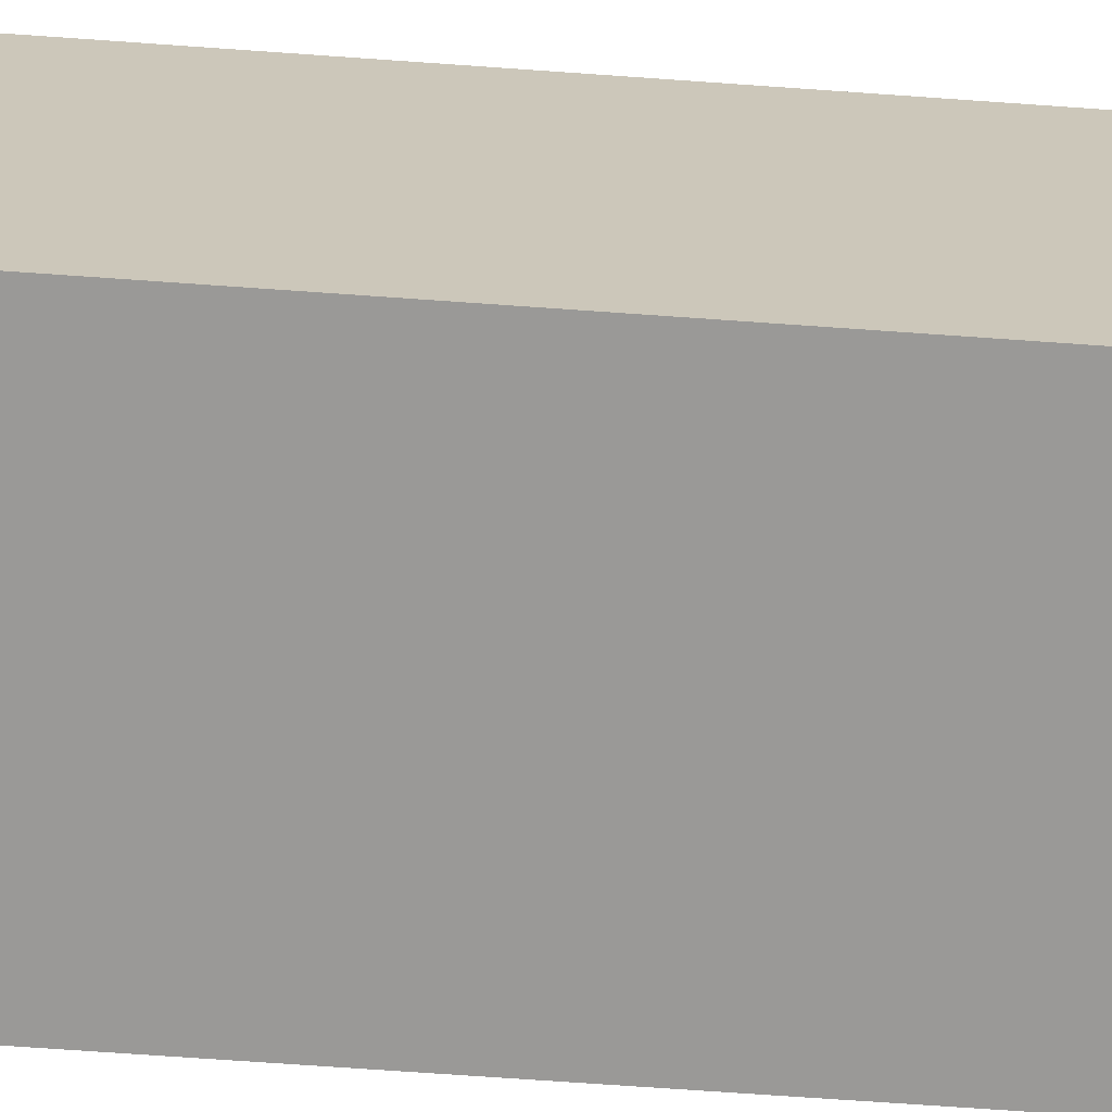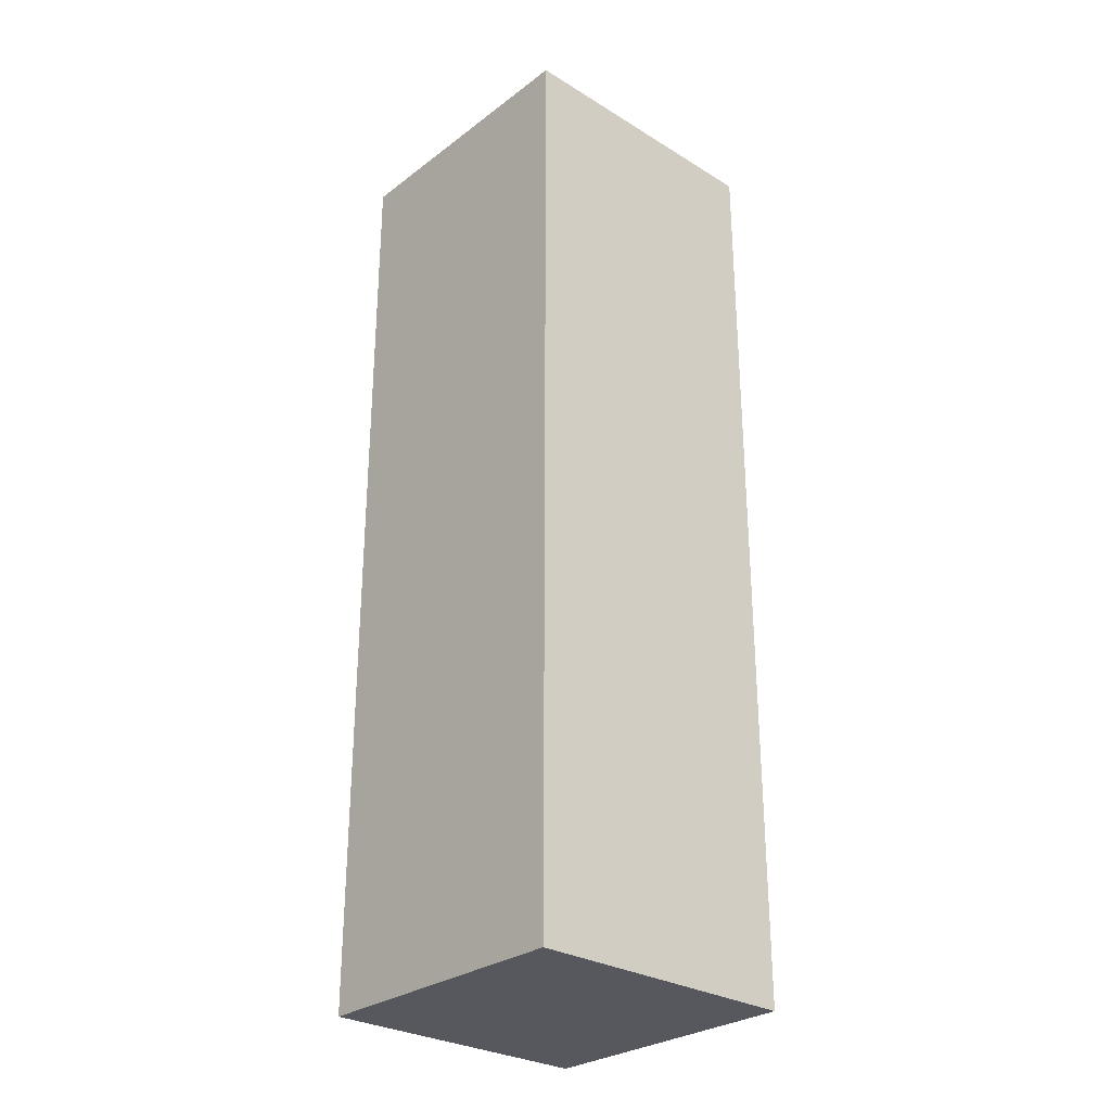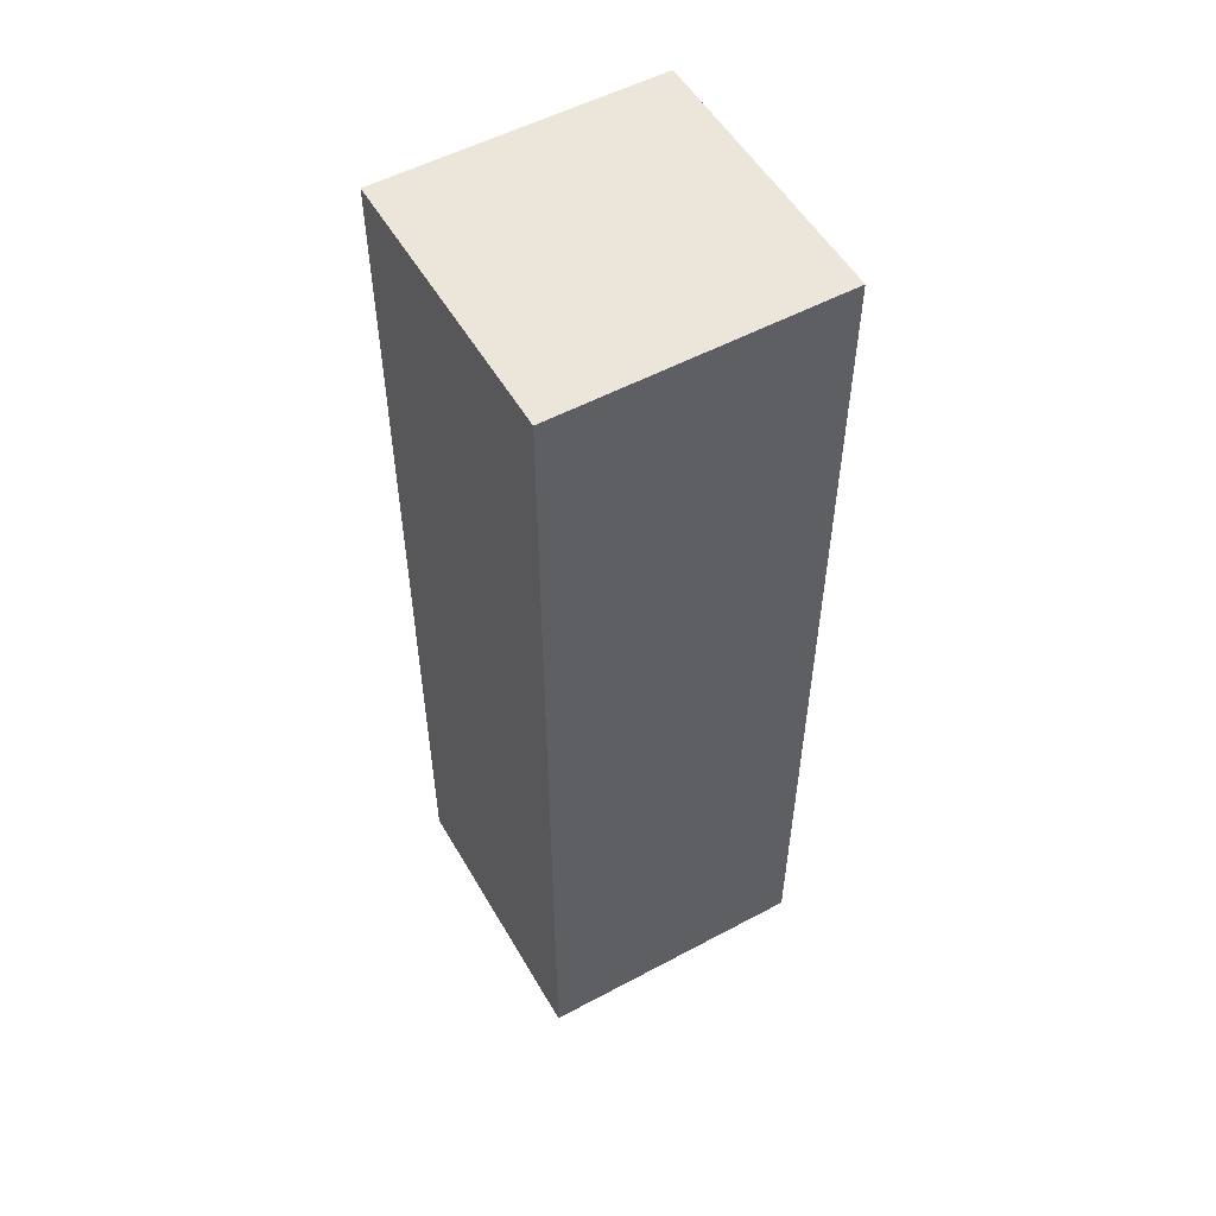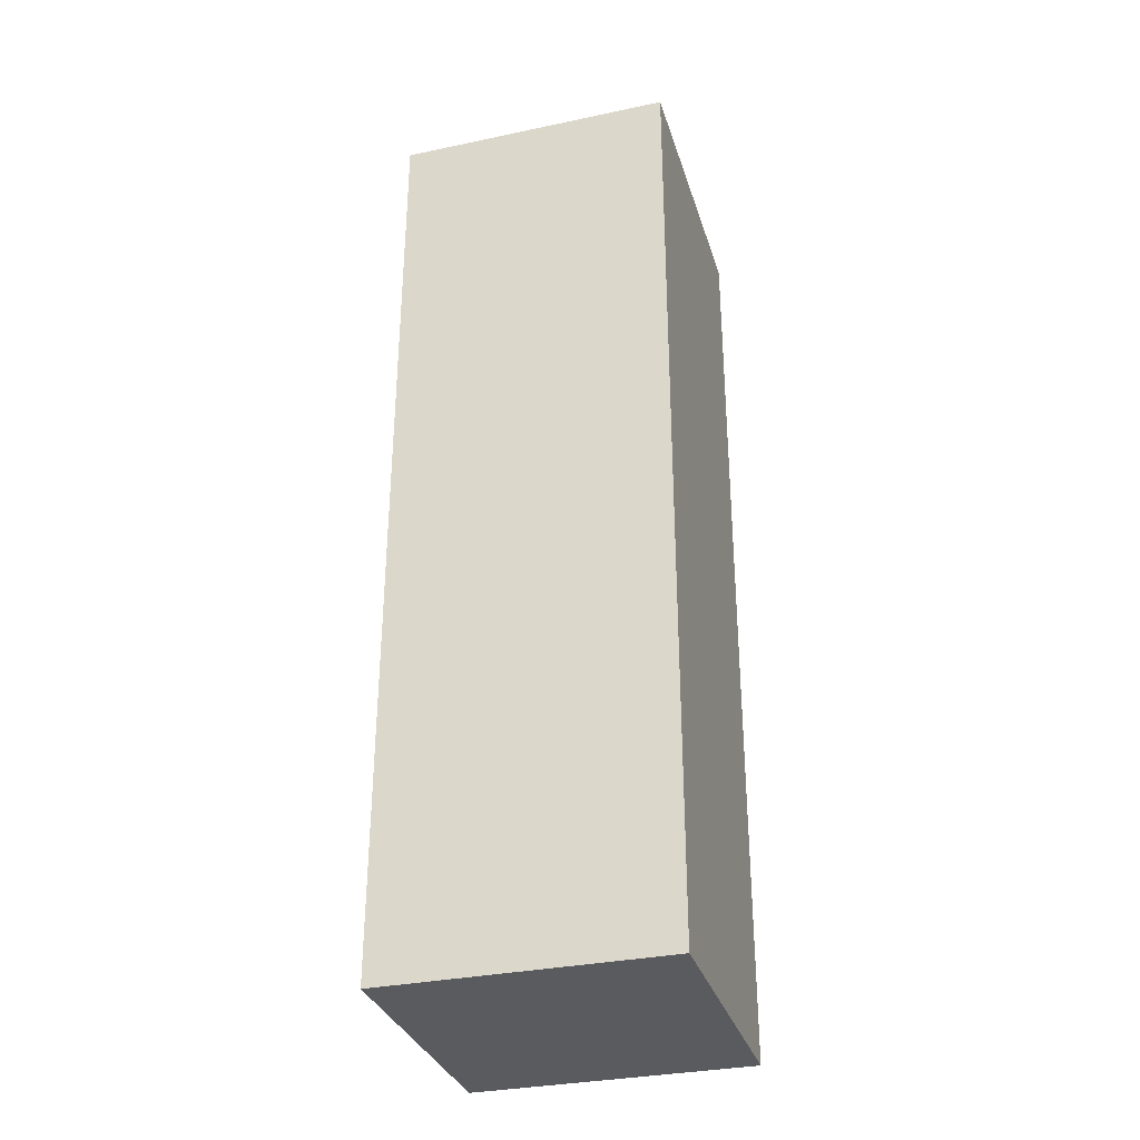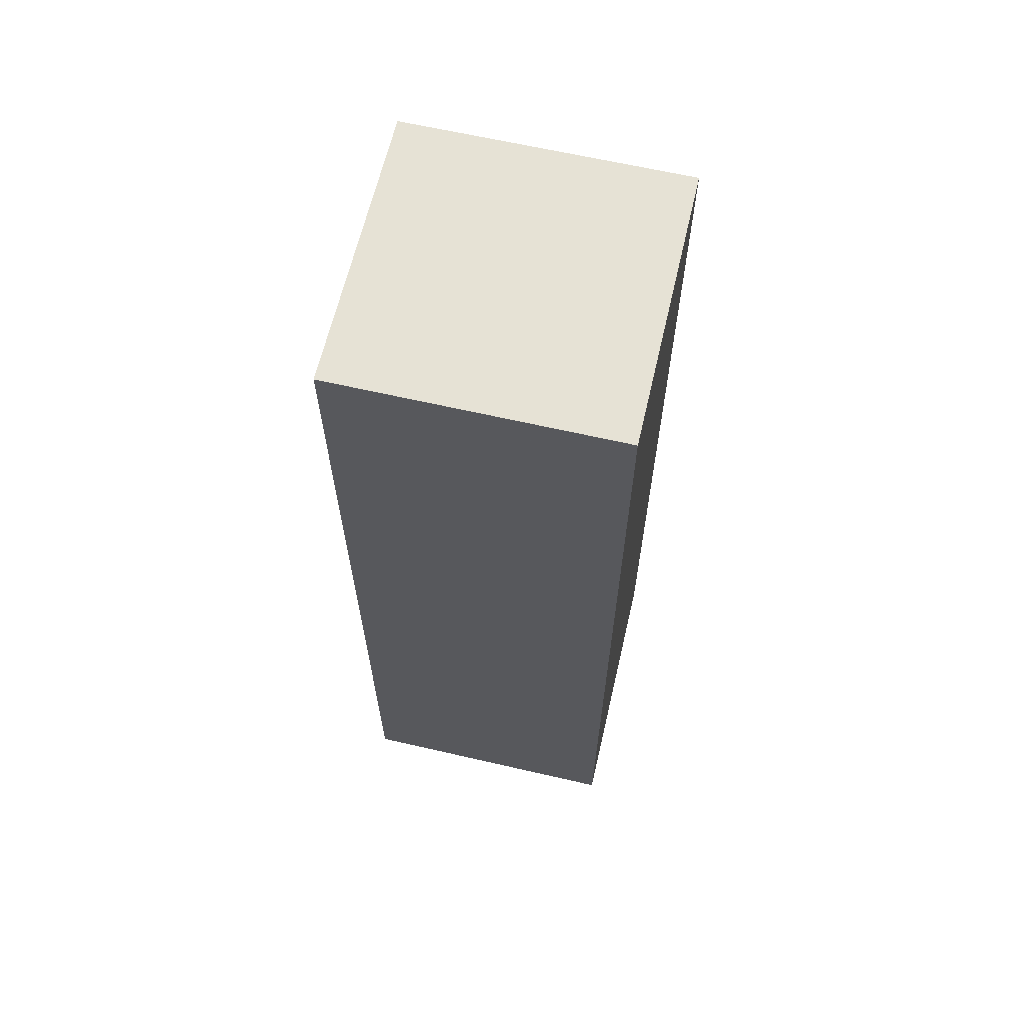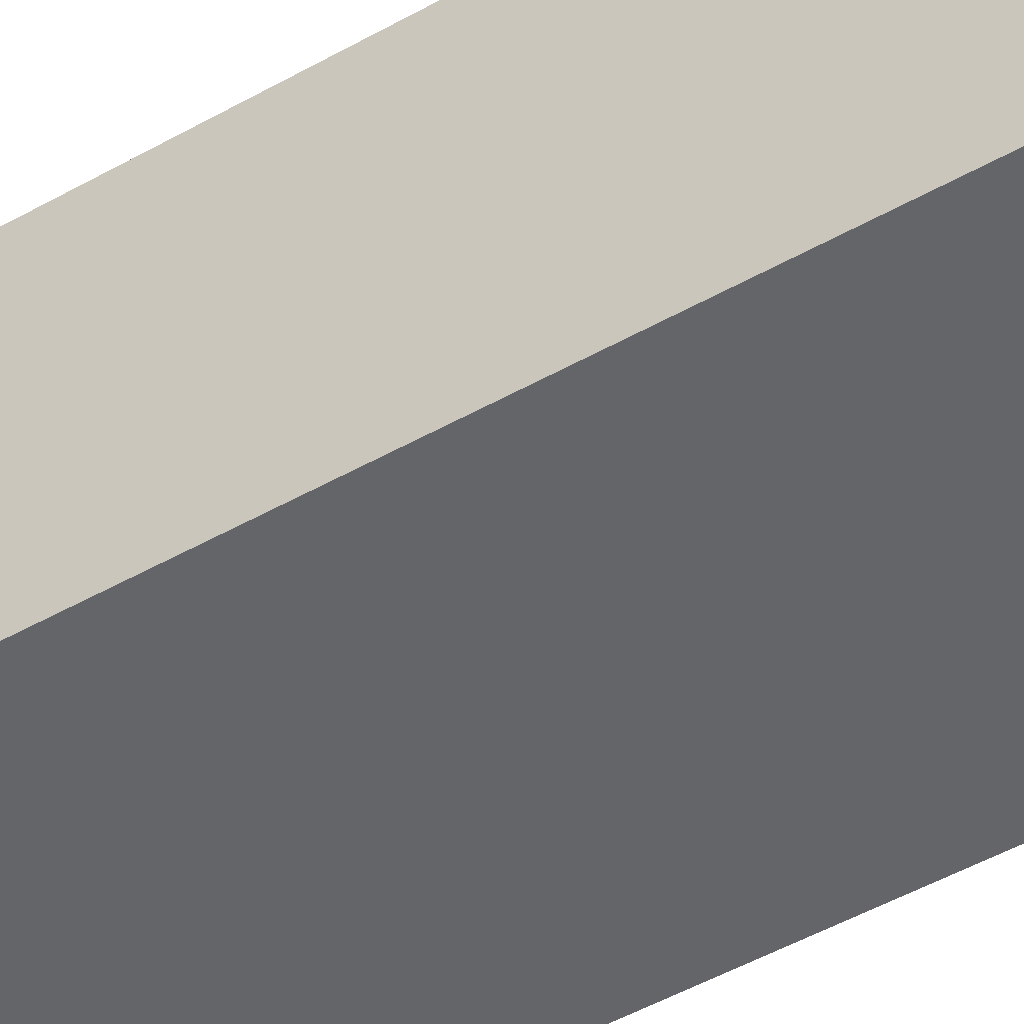
<metadata>
{"format":"obj","ext":"obj","renderer":"f3d","projection":"perspective","resolution":1024,"background":"white","views":[{"elev":-69.0,"azim":85.9,"up":"+Z"},{"elev":-28.8,"azim":-42.1,"up":"+Y"},{"elev":53.5,"azim":150.4,"up":"+Y"},{"elev":-32.7,"azim":-73.7,"up":"+Y"},{"elev":64.2,"azim":-76.9,"up":"+Y"},{"elev":-51.6,"azim":-58.8,"up":"+Z"}]}
</metadata>
<code>
o Person_Cube.005
v -0.07842 -0.003843 0.07842
v -0.07842 0.3251 0.07842
v -0.07842 -0.003843 -0.07842
v -0.07842 0.3251 -0.07842
v 0.07842 -0.004132 0.07842
v 0.07842 -0.004132 -0.07842
v -0.07842 0.5045 0.07842
v -0.07842 0.5045 -0.07842
v -0.07842 0.5211 0.07842
v -0.07842 0.5211 -0.07842
v 0.07842 0.5204 -0.07842
v 0.07842 0.5204 0.07842
v 0.07842 0.3243 -0.07842
v 0.07842 0.3243 0.07842
v 0.07842 0.5037 -0.07842
v 0.07842 0.5037 0.07842
v -0.07842 0.3219 0.07842
v -0.07842 0.3155 -0.07842
v 0.07842 0.3148 -0.07842
v 0.07842 0.3148 0.07842
v -0.07842 0.5044 0.07842
v -0.07842 0.5044 -0.07842
v 0.07842 0.5037 -0.07842
v 0.07842 0.5037 0.07842
v -0.07842 -0.01026 -0.07842
v -0.07842 -0.01026 0.07842
v -0.07842 0.3155 0.07842
v -0.07842 0.3219 -0.07842
v 0.07842 -0.01055 -0.07842
v 0.07842 0.3212 -0.07842
v 0.07842 -0.01055 0.07842
v 0.07842 0.3212 0.07842
v -0.07842 0.5013 0.07842
v -0.07842 0.5013 -0.07842
v 0.07842 0.5006 -0.07842
v 0.07842 0.5006 0.07842
f 27 3 1
f 3 19 6
f 19 5 6
f 20 1 5
f 29 26 25
f 3 26 1
f 27 28 18
f 6 25 3
f 18 30 19
f 5 29 6
f 19 32 20
f 5 26 31
f 27 32 17
f 27 18 3
f 3 18 19
f 19 20 5
f 20 27 1
f 29 31 26
f 3 25 26
f 27 17 28
f 6 29 25
f 18 28 30
f 5 31 29
f 19 30 32
f 5 1 26
f 27 20 32
f 4 35 13
f 2 34 4
f 2 36 33
f 13 36 14
f 4 17 2
f 13 28 4
f 14 30 13
f 14 17 32
f 7 22 8
f 8 23 15
f 15 24 16
f 7 24 21
f 8 33 7
f 15 34 8
f 16 35 15
f 16 33 36
f 4 34 35
f 2 33 34
f 2 14 36
f 13 35 36
f 4 28 17
f 13 30 28
f 14 32 30
f 14 2 17
f 7 21 22
f 8 22 23
f 15 23 24
f 7 16 24
f 8 34 33
f 15 35 34
f 16 36 35
f 16 7 33
f 23 12 24
f 10 12 11
f 21 10 22
f 21 12 9
f 22 11 23
f 23 11 12
f 10 9 12
f 21 9 10
f 21 24 12
f 22 10 11

</code>
